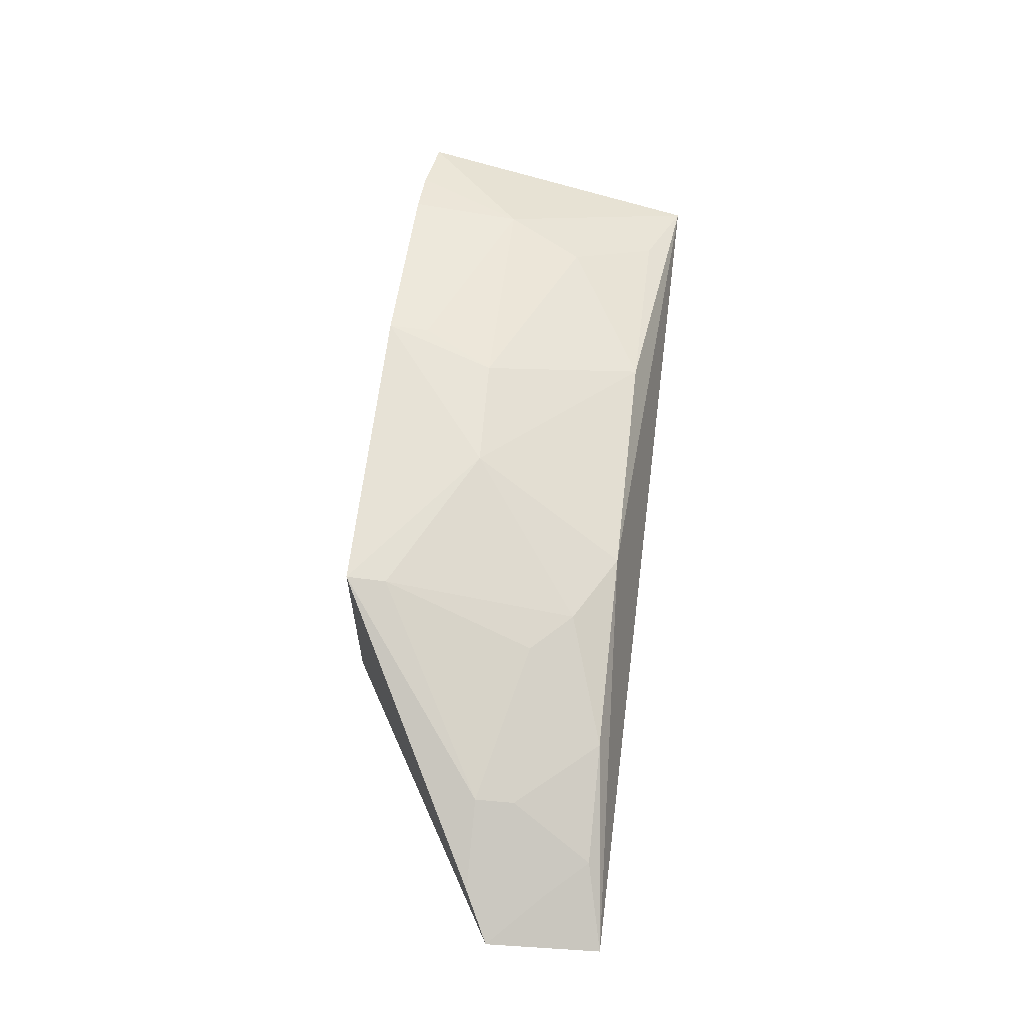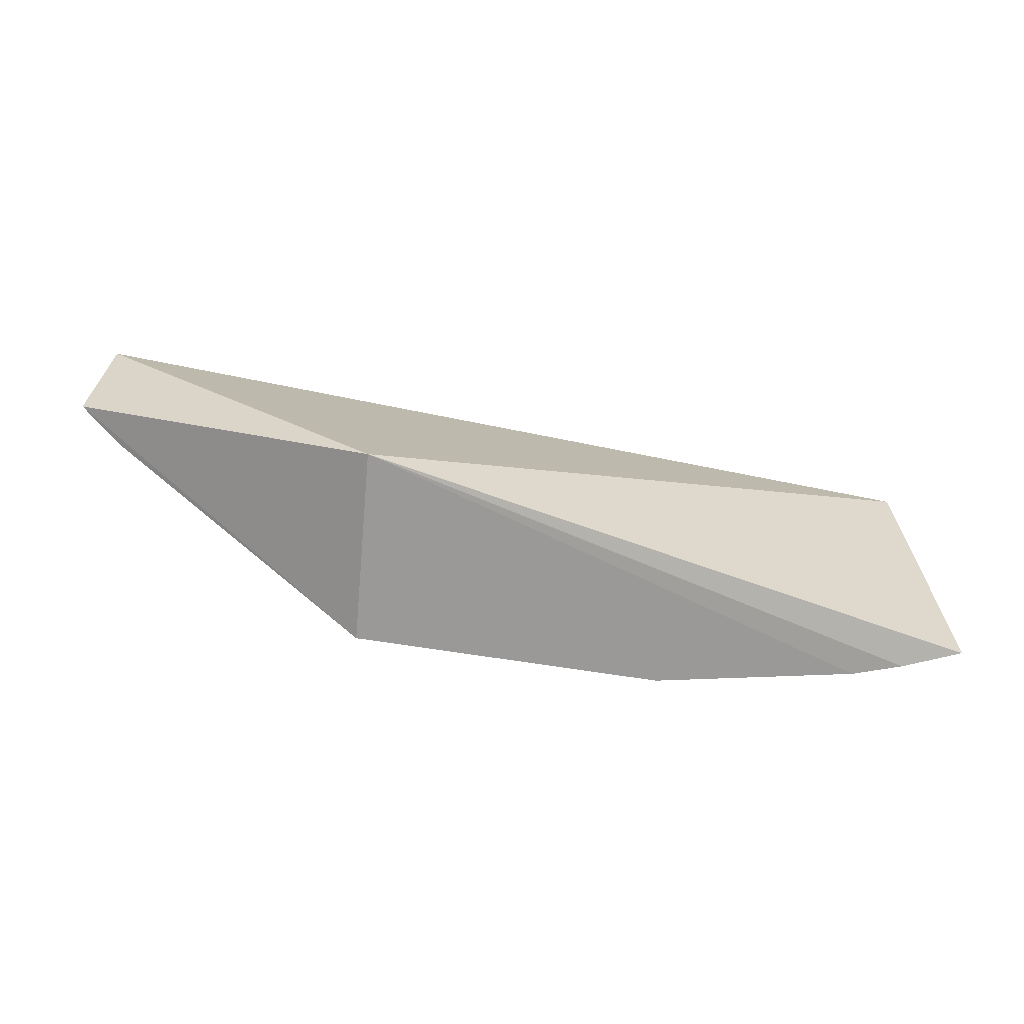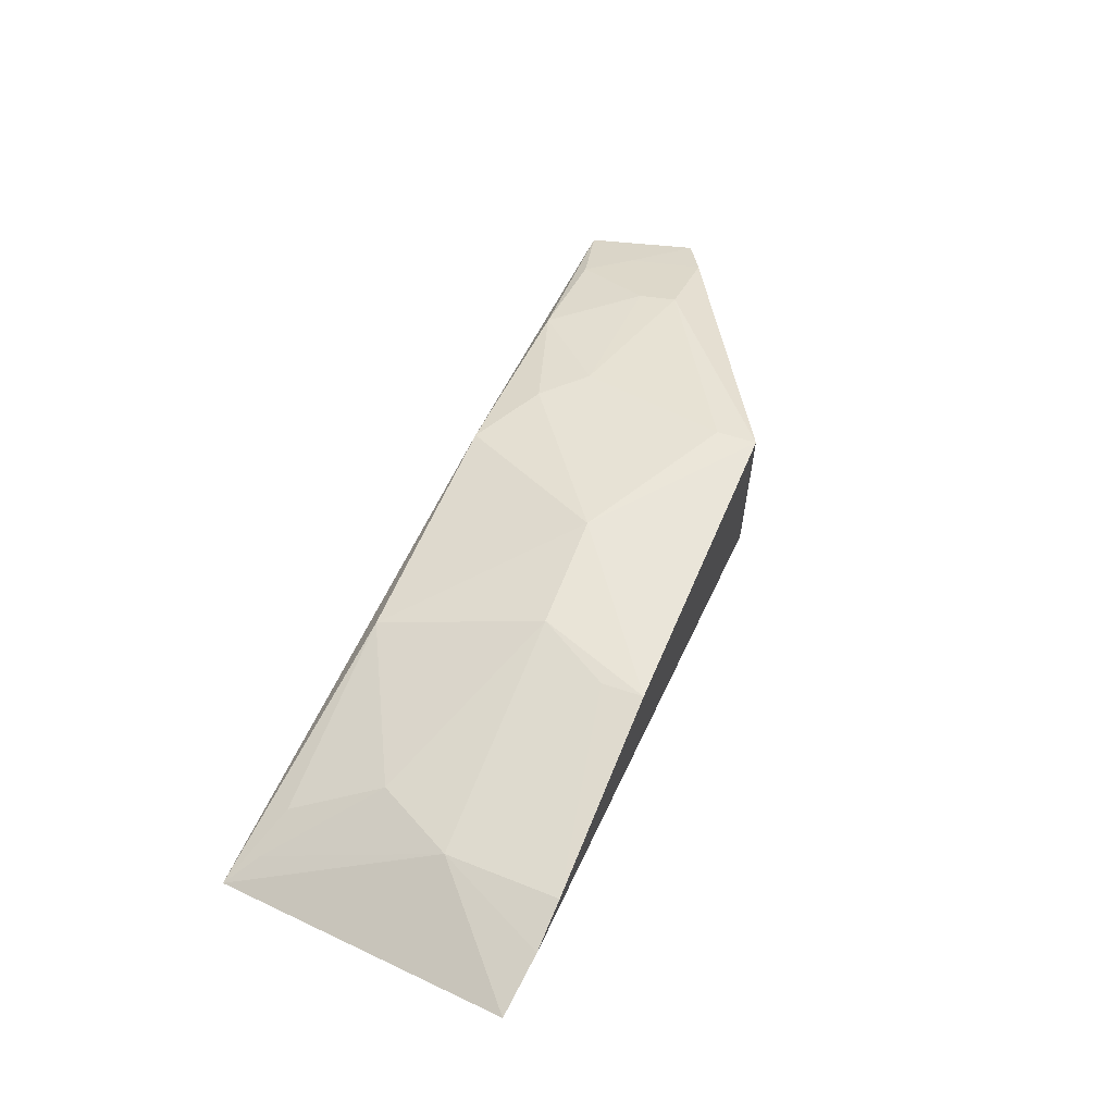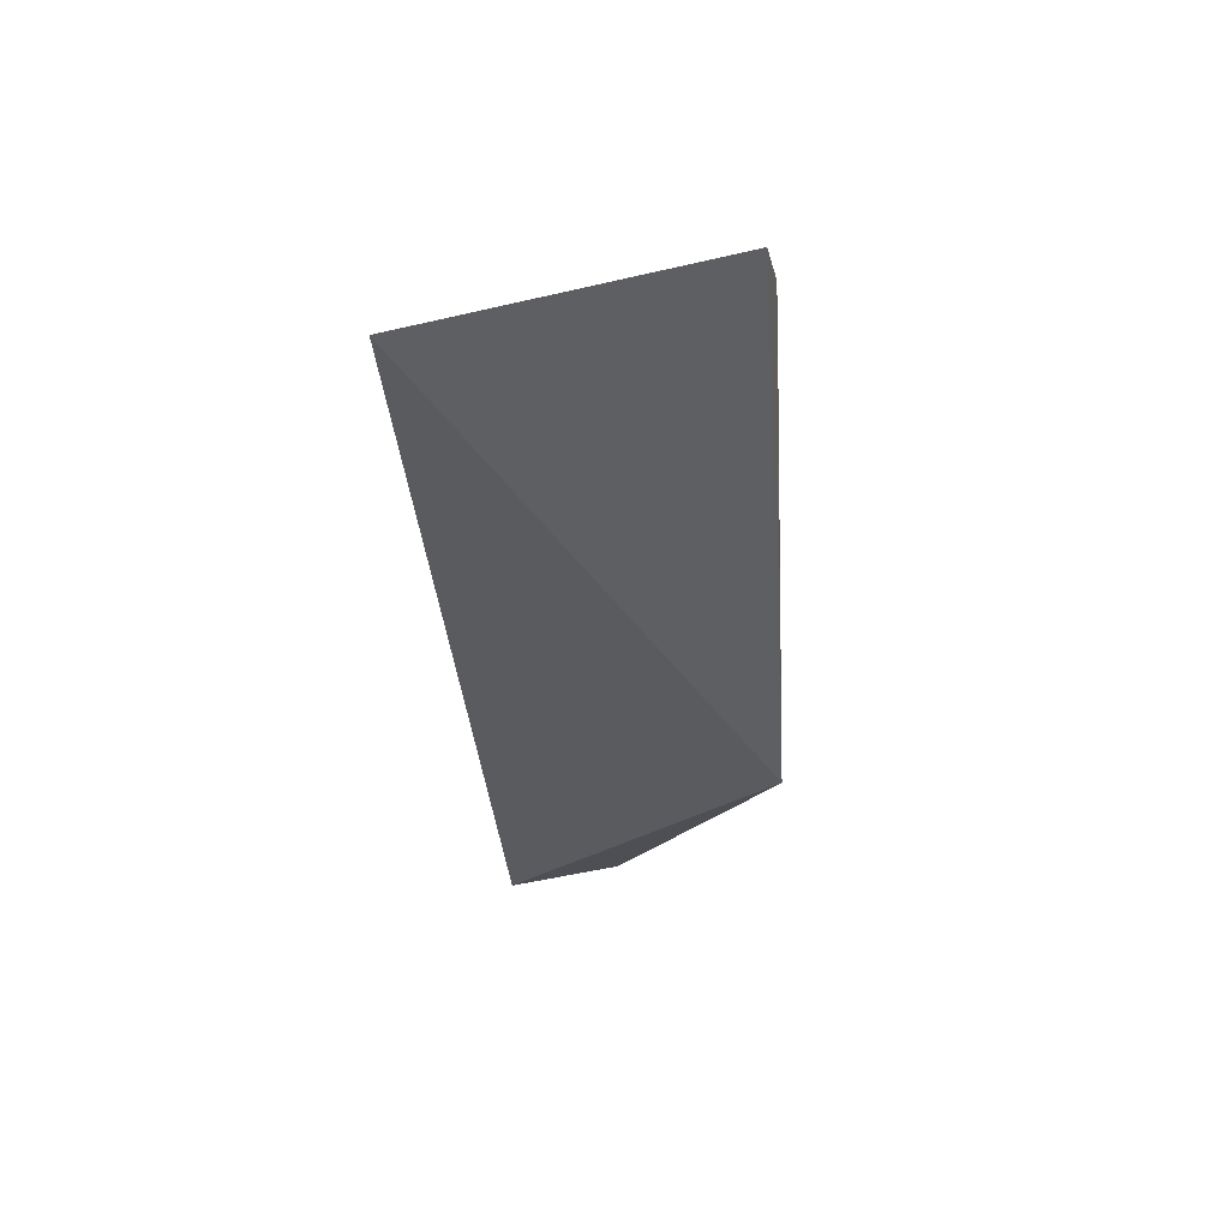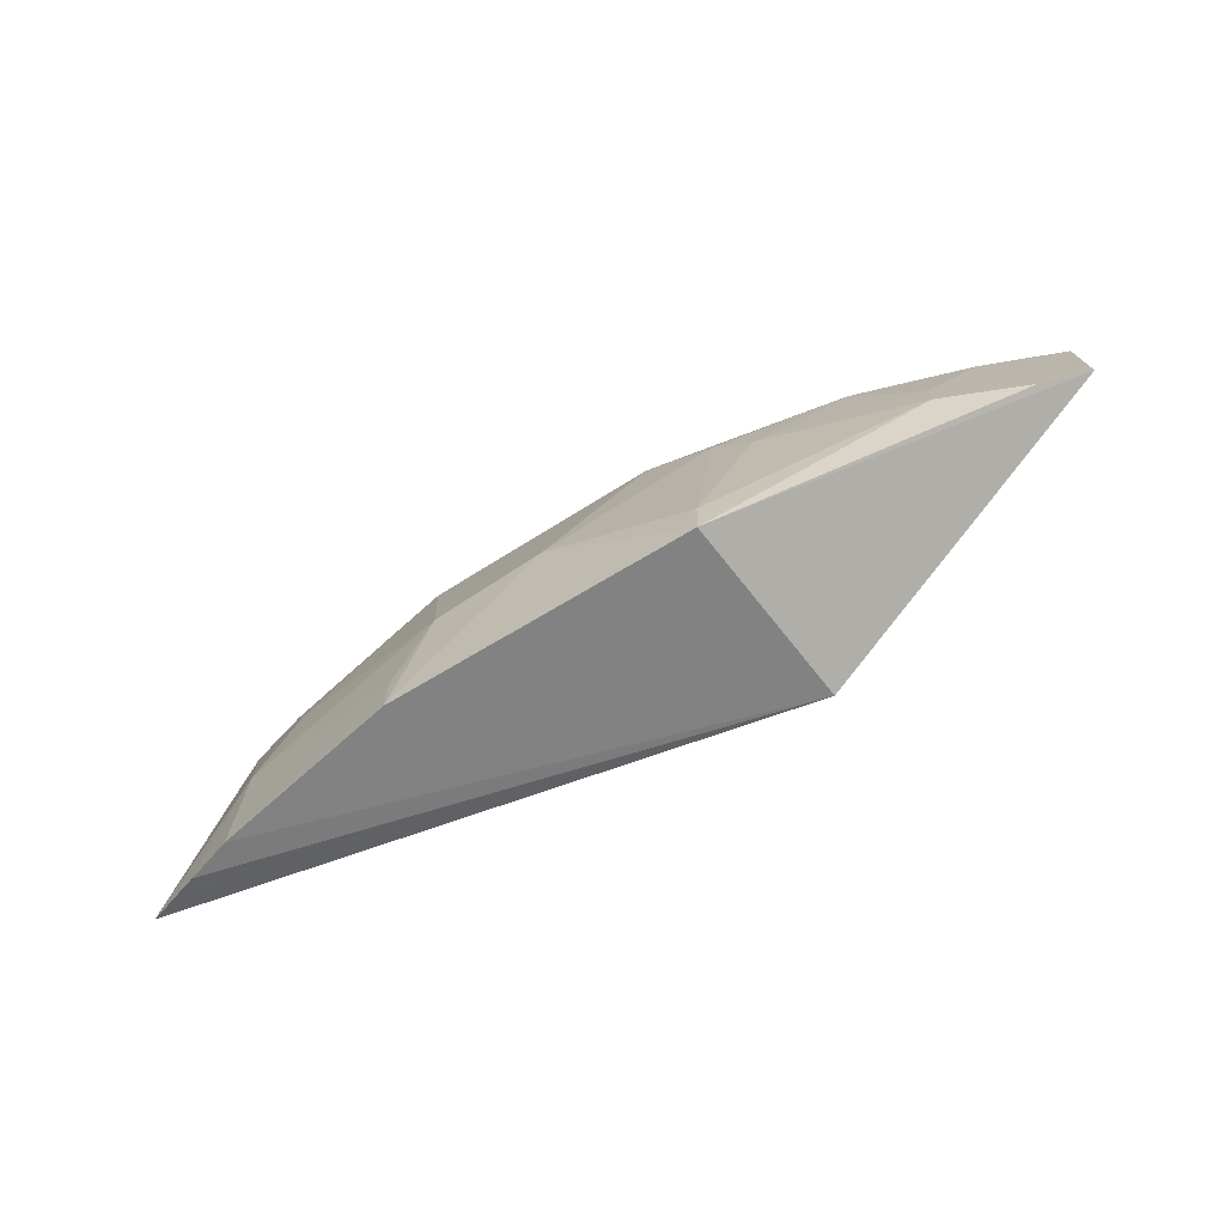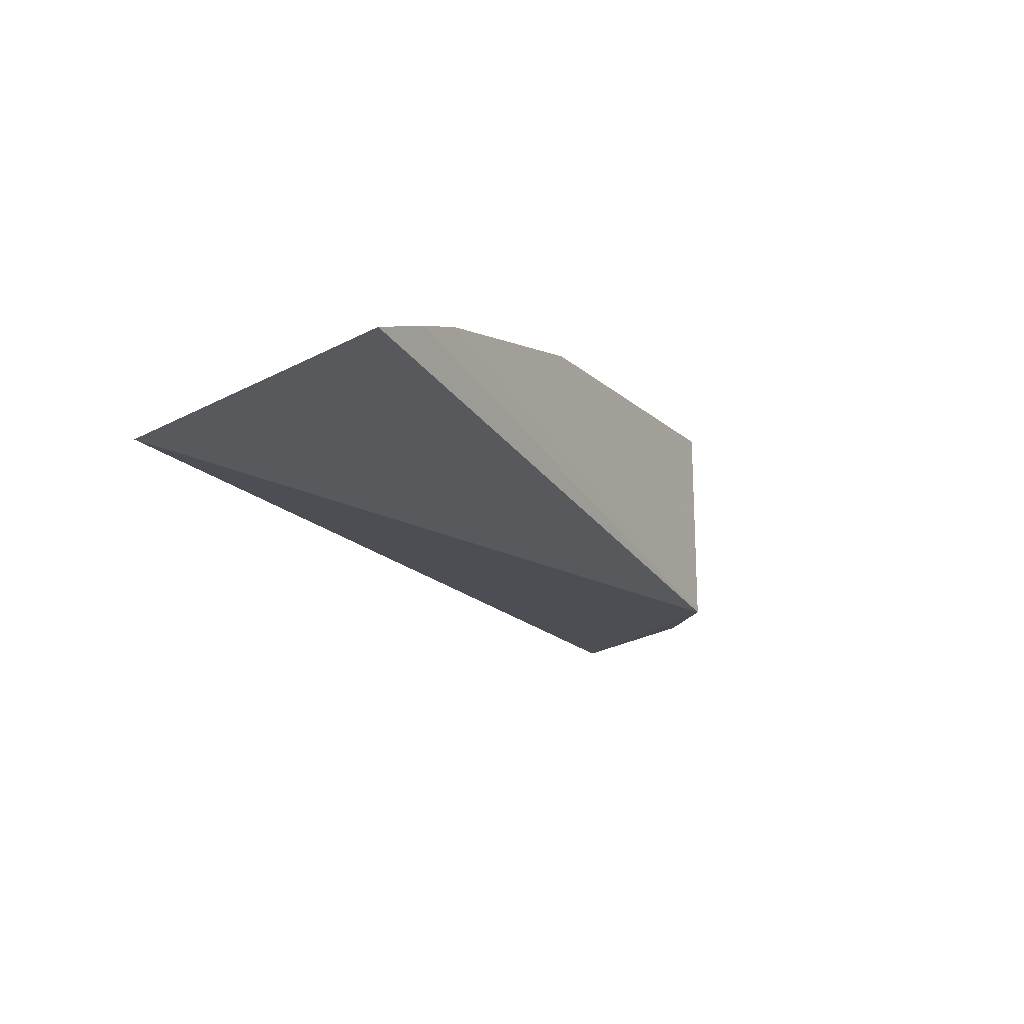
<metadata>
{"format":"obj","ext":"obj","renderer":"f3d","projection":"perspective","resolution":1024,"background":"white","views":[{"elev":62.1,"azim":-83.4,"up":"+Y"},{"elev":-67.8,"azim":-8.3,"up":"+Z"},{"elev":59.0,"azim":112.6,"up":"+Y"},{"elev":-30.9,"azim":93.8,"up":"+Y"},{"elev":-61.7,"azim":-146.6,"up":"+Z"},{"elev":-15.7,"azim":120.5,"up":"+Y"}]}
</metadata>
<code>
v 0.1437 0.4492 0.122
v 0.1546 0.4653 0.01094
v 0.02564 0.4906 0.04985
v -0.08918 0.4752 0.07954
v -0.07835 0.4167 0.008447
v 0.04143 0.474 0.1095
v 0.1133 0.4751 0.0499
v -0.1903 0.4289 0.1178
v -0.07419 0.4903 0.00706
v -0.04725 0.4741 0.1096
v 0.04074 0.4917 0.007098
v 0.09806 0.4726 0.07925
v -0.1473 0.4622 0.06536
v -0.01702 0.4911 0.05135
v -0.1195 0.4596 0.1098
v 0.1143 0.4783 0.007575
v 0.04106 0.4906 0.02254
v 0.114 0.4605 0.1103
v 0.1316 0.455 0.1129
v -0.07392 0.4892 0.02212
v -0.1948 0.4382 0.0748
v -0.07396 0.475 0.09462
v -0.1614 0.4448 0.1103
v -0.1459 0.4593 0.0798
v 0.1324 0.4728 0.008168
v -0.1781 0.4482 0.06563
v -0.1791 0.436 0.1116
v -0.1754 0.4423 0.0945
f 5 2 1
f 7 1 2
f 8 5 1
f 10 8 1
f 10 1 6
f 11 5 9
f 12 7 3
f 12 3 6
f 14 10 6
f 14 6 3
f 14 11 9
f 14 3 11
f 15 8 10
f 16 5 11
f 17 11 3
f 17 3 7
f 17 16 11
f 17 7 16
f 18 12 6
f 18 6 1
f 19 1 7
f 19 7 12
f 19 18 1
f 19 12 18
f 20 13 4
f 20 9 13
f 20 14 9
f 21 9 5
f 21 5 8
f 22 10 14
f 22 15 10
f 22 4 15
f 22 20 4
f 22 14 20
f 23 8 15
f 24 15 4
f 24 4 13
f 24 23 15
f 24 13 23
f 25 16 7
f 25 7 2
f 25 2 5
f 25 5 16
f 26 13 9
f 26 9 21
f 27 21 8
f 27 8 23
f 28 26 21
f 28 23 13
f 28 13 26
f 28 27 23
f 28 21 27

</code>
